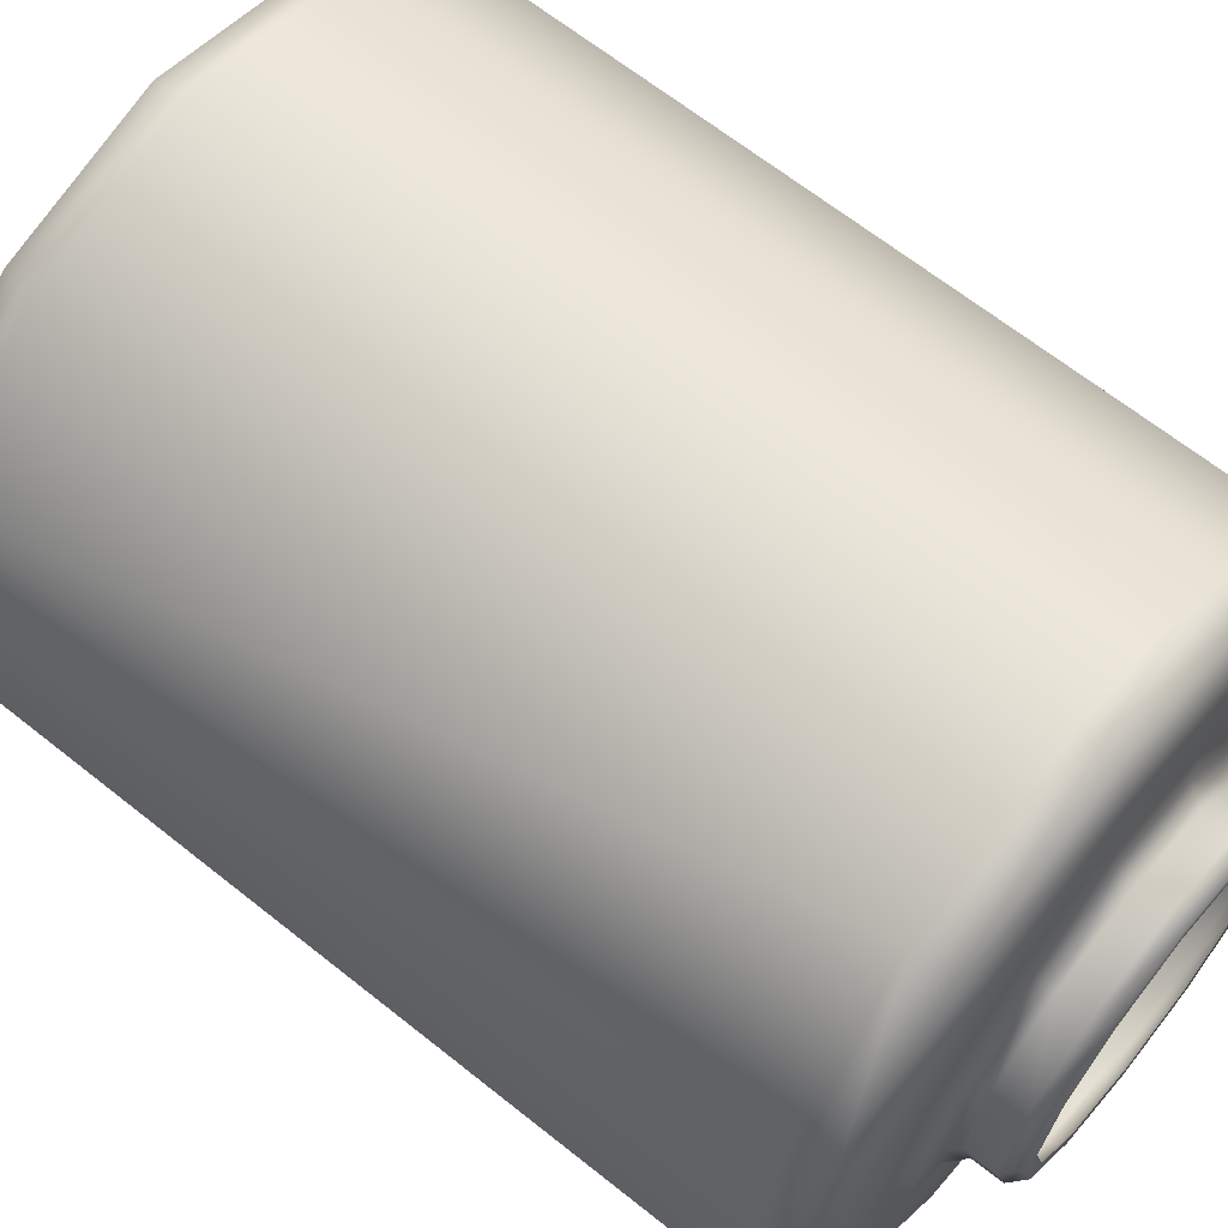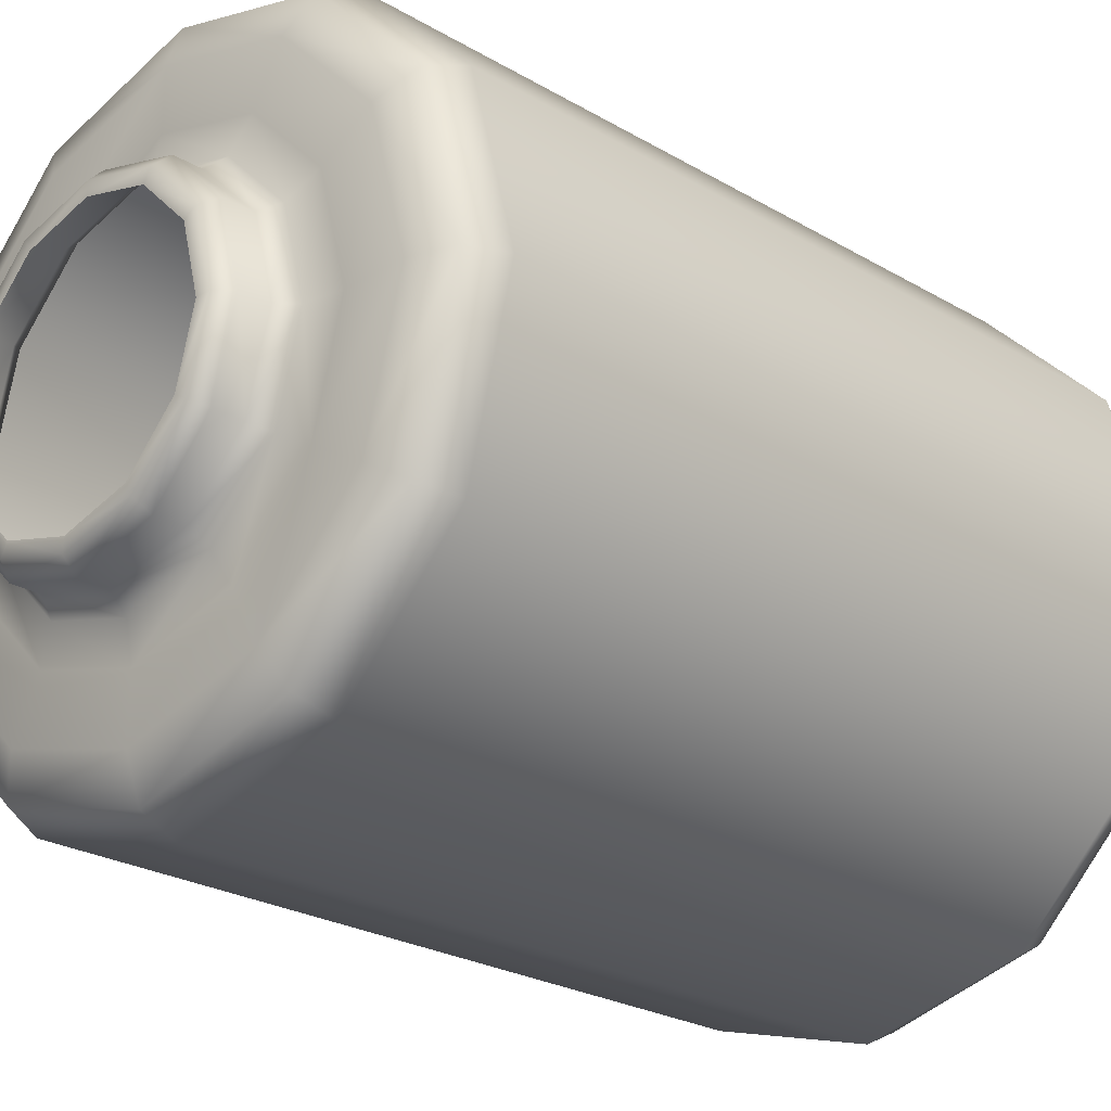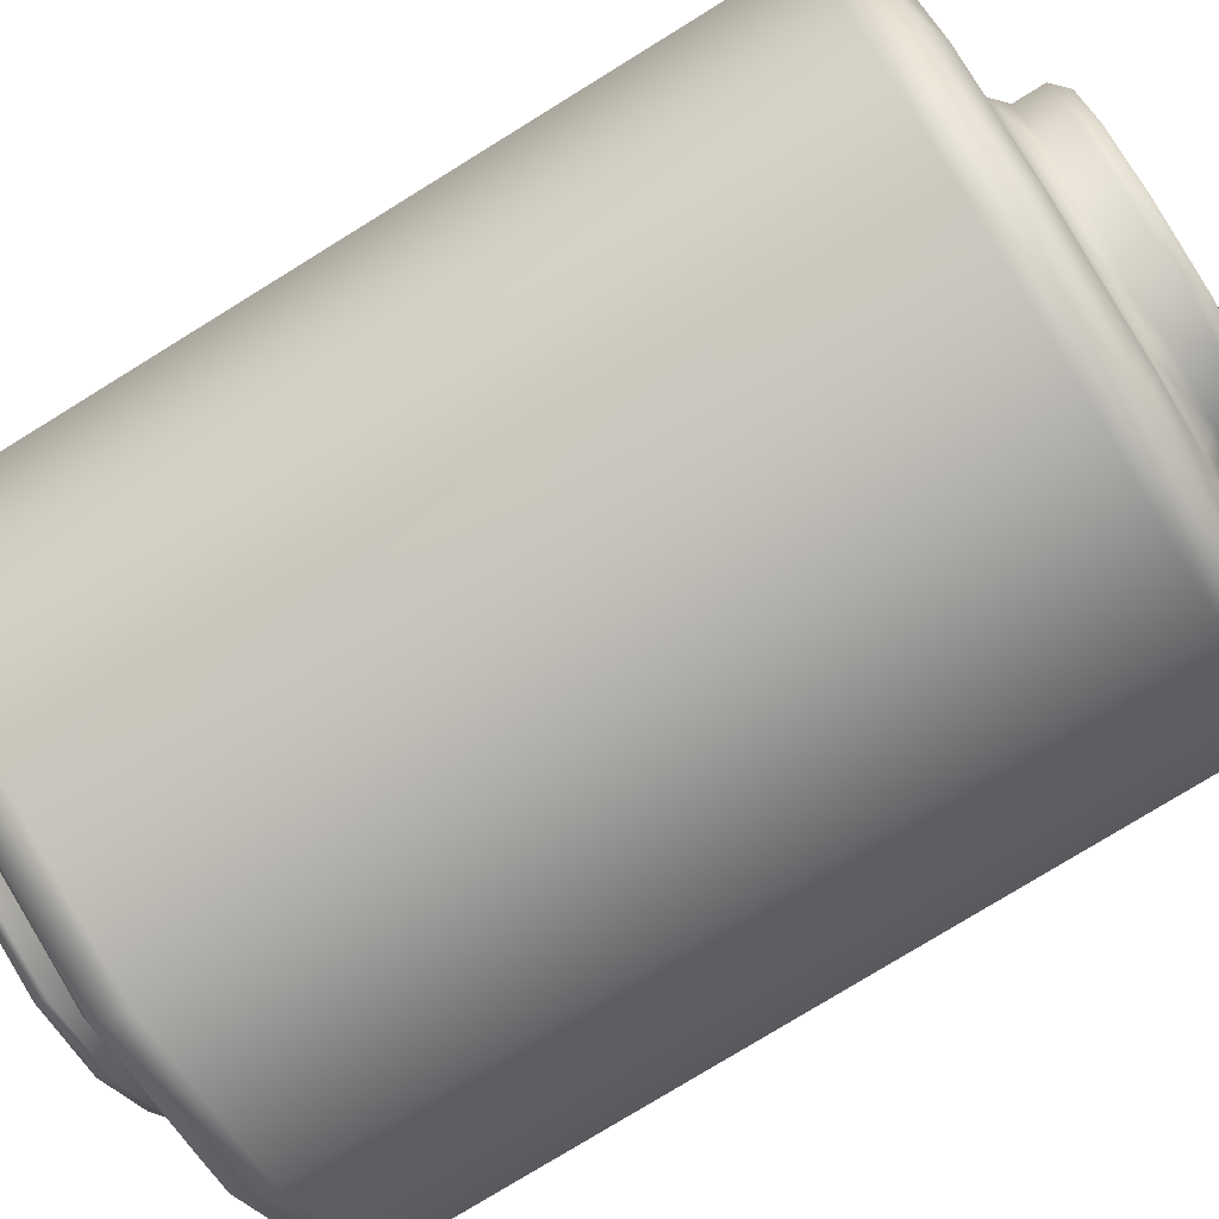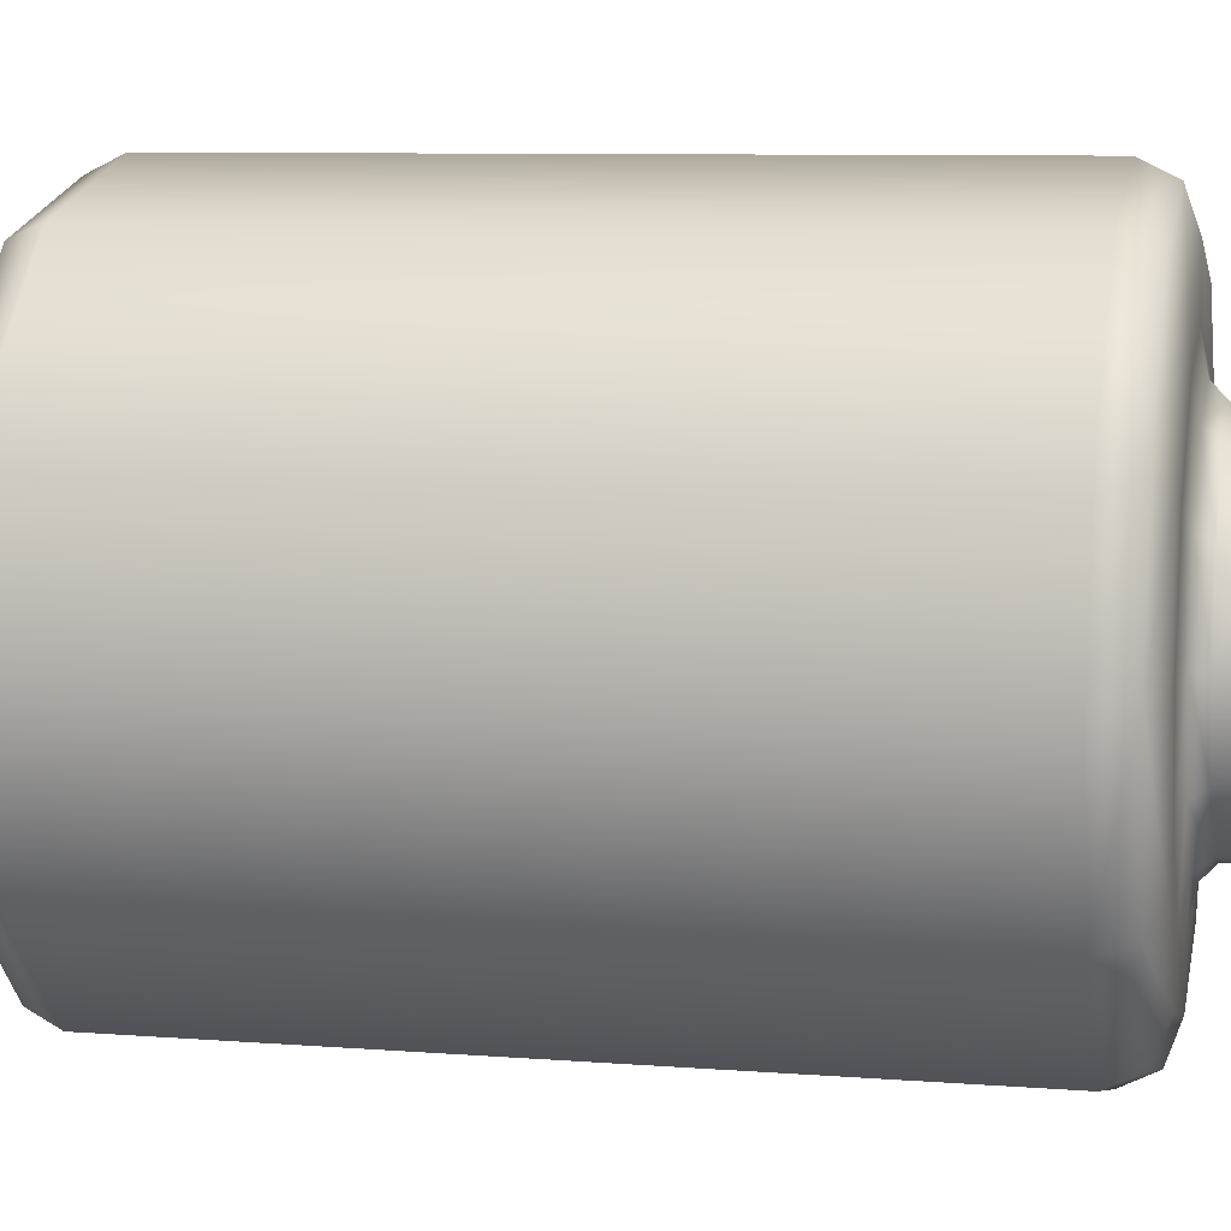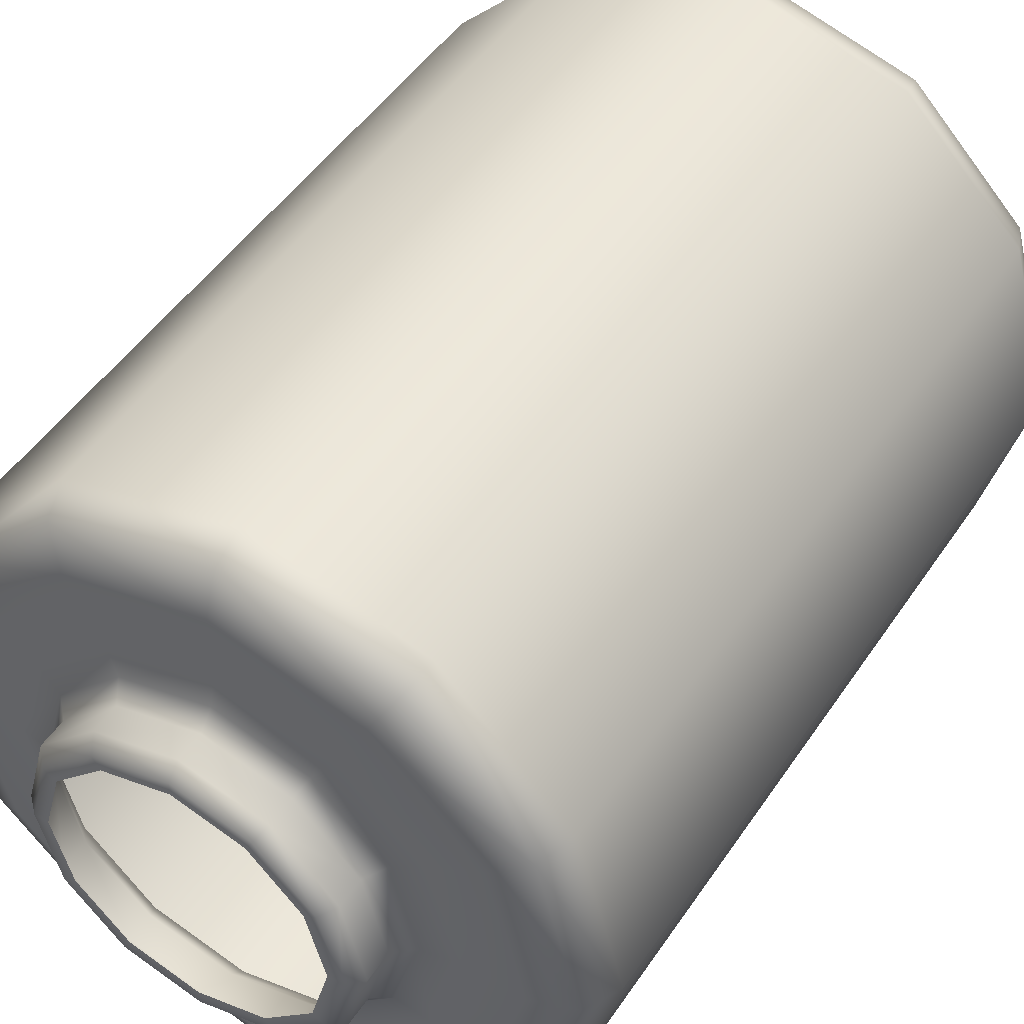
<metadata>
{"format":"obj","ext":"obj","renderer":"f3d","projection":"perspective","resolution":1024,"background":"white","views":[{"elev":65.0,"azim":-51.1,"up":"+Z"},{"elev":-24.0,"azim":45.3,"up":"+Z"},{"elev":-77.2,"azim":121.7,"up":"+Z"},{"elev":8.3,"azim":102.2,"up":"+Z"},{"elev":48.2,"azim":32.3,"up":"+Z"}]}
</metadata>
<code>
o MeshDoorwayDoor_6_0_GeomSubset_1
v 0.345 0.05851 -0.08403
v 0.3401 0.05654 -0.08121
v 0.3381 0.05179 -0.08003
v 0.3399 0.05851 -0.1033
v 0.3342 0.05654 -0.1033
v 0.3319 0.05179 -0.1033
v 0.3592 0.05851 -0.06989
v 0.3563 0.05654 -0.065
v 0.3552 0.05179 -0.06297
v 0.3785 0.05851 -0.06472
v 0.3785 0.05654 -0.05906
v 0.3785 0.05179 -0.05672
v 0.3978 0.05851 -0.06989
v 0.4006 0.05654 -0.065
v 0.4018 0.05179 -0.06297
v 0.4119 0.05851 -0.08403
v 0.4168 0.05654 -0.08121
v 0.4189 0.05179 -0.08003
v 0.4171 0.05851 -0.1033
v 0.4228 0.05654 -0.1033
v 0.4251 0.05179 -0.1033
v 0.4119 0.05851 -0.1227
v 0.4168 0.05654 -0.1255
v 0.4189 0.05179 -0.1267
v 0.3978 0.05851 -0.1368
v 0.4006 0.05654 -0.1417
v 0.4018 0.05179 -0.1437
v 0.3785 0.05851 -0.142
v 0.3785 0.05654 -0.1476
v 0.3785 0.05179 -0.15
v 0.3592 0.05851 -0.1368
v 0.3563 0.05654 -0.1417
v 0.3552 0.05179 -0.1437
v 0.345 0.05851 -0.1227
v 0.3401 0.05654 -0.1255
v 0.3381 0.05179 -0.1267
v 0.3523 0.05851 -0.08823
v 0.3567 0.0594 -0.09076
v 0.3587 0.06153 -0.0919
v 0.3483 0.05851 -0.1033
v 0.3533 0.0594 -0.1033
v 0.3556 0.06153 -0.1033
v 0.3634 0.05851 -0.07717
v 0.3659 0.0594 -0.08155
v 0.367 0.06153 -0.08351
v 0.3785 0.05851 -0.07312
v 0.3785 0.0594 -0.07818
v 0.3785 0.06153 -0.08044
v 0.3936 0.05851 -0.07717
v 0.3911 0.0594 -0.08155
v 0.3899 0.06153 -0.08351
v 0.4047 0.05851 -0.08823
v 0.4003 0.0594 -0.09076
v 0.3983 0.06153 -0.0919
v 0.4087 0.05851 -0.1033
v 0.4037 0.0594 -0.1033
v 0.4014 0.06153 -0.1033
v 0.4047 0.05851 -0.1185
v 0.4003 0.0594 -0.1159
v 0.3983 0.06153 -0.1148
v 0.3936 0.05851 -0.1295
v 0.3911 0.0594 -0.1251
v 0.3899 0.06153 -0.1232
v 0.3785 0.05851 -0.1336
v 0.3785 0.0594 -0.1285
v 0.3785 0.06153 -0.1263
v 0.3634 0.05851 -0.1295
v 0.3659 0.0594 -0.1251
v 0.367 0.06153 -0.1232
v 0.3523 0.05851 -0.1185
v 0.3567 0.0594 -0.1159
v 0.3587 0.06153 -0.1148
v 0.3621 0.06747 -0.09386
v 0.3595 0.06747 -0.1033
v 0.369 0.06747 -0.08691
v 0.3785 0.06747 -0.08437
v 0.388 0.06747 -0.08691
v 0.3949 0.06747 -0.09386
v 0.3975 0.06747 -0.1033
v 0.3949 0.06747 -0.1128
v 0.388 0.06747 -0.1198
v 0.3785 0.06747 -0.1223
v 0.369 0.06747 -0.1198
v 0.3621 0.06747 -0.1128
v 0.3587 0.06557 -0.0919
v 0.3604 0.06747 -0.09288
v 0.3556 0.06557 -0.1033
v 0.3575 0.06747 -0.1033
v 0.367 0.06557 -0.08351
v 0.368 0.06747 -0.08521
v 0.3785 0.06557 -0.08044
v 0.3785 0.06747 -0.08241
v 0.3899 0.06557 -0.08351
v 0.389 0.06747 -0.08521
v 0.3983 0.06557 -0.0919
v 0.3966 0.06747 -0.09288
v 0.4014 0.06557 -0.1033
v 0.3994 0.06747 -0.1033
v 0.3983 0.06557 -0.1148
v 0.3966 0.06747 -0.1138
v 0.3899 0.06557 -0.1232
v 0.389 0.06747 -0.1215
v 0.3785 0.06557 -0.1263
v 0.3785 0.06747 -0.1243
v 0.367 0.06557 -0.1232
v 0.368 0.06747 -0.1215
v 0.3587 0.06557 -0.1148
v 0.3604 0.06747 -0.1138
v 0.345 -0.05788 -0.08403
v 0.3401 -0.05591 -0.08121
v 0.3381 -0.05116 -0.08003
v 0.3399 -0.05788 -0.1033
v 0.3342 -0.05591 -0.1033
v 0.3319 -0.05116 -0.1033
v 0.3592 -0.05788 -0.06989
v 0.3563 -0.05591 -0.065
v 0.3552 -0.05116 -0.06297
v 0.3785 -0.05788 -0.06472
v 0.3785 -0.05591 -0.05906
v 0.3785 -0.05116 -0.05672
v 0.3978 -0.05788 -0.06989
v 0.4006 -0.05591 -0.065
v 0.4018 -0.05116 -0.06297
v 0.4119 -0.05788 -0.08403
v 0.4168 -0.05591 -0.08121
v 0.4189 -0.05116 -0.08003
v 0.4171 -0.05788 -0.1033
v 0.4228 -0.05591 -0.1033
v 0.4251 -0.05116 -0.1033
v 0.4119 -0.05788 -0.1227
v 0.4168 -0.05591 -0.1255
v 0.4189 -0.05116 -0.1267
v 0.3978 -0.05788 -0.1368
v 0.4006 -0.05591 -0.1417
v 0.4018 -0.05116 -0.1437
v 0.3785 -0.05788 -0.142
v 0.3785 -0.05591 -0.1476
v 0.3785 -0.05116 -0.15
v 0.3592 -0.05788 -0.1368
v 0.3563 -0.05591 -0.1417
v 0.3552 -0.05116 -0.1437
v 0.345 -0.05788 -0.1227
v 0.3401 -0.05591 -0.1255
v 0.3381 -0.05116 -0.1267
v 0.3523 -0.05788 -0.08823
v 0.3567 -0.05877 -0.09076
v 0.3587 -0.06091 -0.0919
v 0.3483 -0.05788 -0.1033
v 0.3533 -0.05877 -0.1033
v 0.3556 -0.06091 -0.1033
v 0.3634 -0.05788 -0.07717
v 0.3659 -0.05877 -0.08155
v 0.367 -0.06091 -0.08351
v 0.3785 -0.05788 -0.07312
v 0.3785 -0.05877 -0.07818
v 0.3785 -0.06091 -0.08044
v 0.3936 -0.05788 -0.07717
v 0.3911 -0.05877 -0.08155
v 0.3899 -0.06091 -0.08351
v 0.4047 -0.05788 -0.08823
v 0.4003 -0.05877 -0.09076
v 0.3983 -0.06091 -0.0919
v 0.4087 -0.05788 -0.1033
v 0.4037 -0.05877 -0.1033
v 0.4014 -0.06091 -0.1033
v 0.4047 -0.05788 -0.1185
v 0.4003 -0.05877 -0.1159
v 0.3983 -0.06091 -0.1148
v 0.3936 -0.05788 -0.1295
v 0.3911 -0.05877 -0.1251
v 0.3899 -0.06091 -0.1232
v 0.3785 -0.05788 -0.1336
v 0.3785 -0.05877 -0.1285
v 0.3785 -0.06091 -0.1263
v 0.3634 -0.05788 -0.1295
v 0.3659 -0.05877 -0.1251
v 0.367 -0.06091 -0.1232
v 0.3523 -0.05788 -0.1185
v 0.3567 -0.05877 -0.1159
v 0.3587 -0.06091 -0.1148
v 0.3621 -0.06684 -0.09386
v 0.3595 -0.06684 -0.1033
v 0.369 -0.06684 -0.08691
v 0.3785 -0.06684 -0.08437
v 0.388 -0.06684 -0.08691
v 0.3949 -0.06684 -0.09386
v 0.3975 -0.06684 -0.1033
v 0.3949 -0.06684 -0.1128
v 0.388 -0.06684 -0.1198
v 0.3785 -0.06684 -0.1223
v 0.369 -0.06684 -0.1198
v 0.3621 -0.06684 -0.1128
v 0.3587 -0.06494 -0.0919
v 0.3604 -0.06684 -0.09288
v 0.3556 -0.06494 -0.1033
v 0.3575 -0.06684 -0.1033
v 0.367 -0.06494 -0.08351
v 0.368 -0.06684 -0.08521
v 0.3785 -0.06494 -0.08044
v 0.3785 -0.06684 -0.08241
v 0.3899 -0.06494 -0.08351
v 0.389 -0.06684 -0.08521
v 0.3983 -0.06494 -0.0919
v 0.3966 -0.06684 -0.09288
v 0.4014 -0.06494 -0.1033
v 0.3994 -0.06684 -0.1033
v 0.3983 -0.06494 -0.1148
v 0.3966 -0.06684 -0.1138
v 0.3899 -0.06494 -0.1232
v 0.389 -0.06684 -0.1215
v 0.3785 -0.06494 -0.1263
v 0.3785 -0.06684 -0.1243
v 0.367 -0.06494 -0.1232
v 0.368 -0.06684 -0.1215
v 0.3587 -0.06494 -0.1148
v 0.3604 -0.06684 -0.1138
f 3 117 9
f 9 120 12
f 12 123 15
f 15 126 18
f 18 129 21
f 21 132 24
f 24 135 27
f 27 138 30
f 30 141 33
f 33 144 36
f 36 114 6
f 6 111 3
f 2 7 1
f 2 9 8
f 2 6 3
f 1 5 2
f 8 10 7
f 8 12 11
f 11 13 10
f 11 15 14
f 13 17 16
f 15 17 14
f 16 20 19
f 17 21 20
f 20 22 19
f 20 24 23
f 23 25 22
f 23 27 26
f 25 29 28
f 26 30 29
f 28 32 31
f 30 32 29
f 31 35 34
f 33 35 32
f 5 36 6
f 5 34 35
f 1 40 4
f 1 43 37
f 43 10 46
f 10 49 46
f 49 16 52
f 16 55 52
f 19 58 55
f 58 25 61
f 61 28 64
f 28 67 64
f 67 34 70
f 34 40 70
f 38 40 37
f 38 42 41
f 41 70 40
f 41 72 71
f 39 44 45
f 38 43 44
f 45 47 48
f 44 46 47
f 48 50 51
f 46 50 47
f 50 54 51
f 49 53 50
f 53 57 54
f 52 56 53
f 56 60 57
f 56 58 59
f 59 63 60
f 59 61 62
f 62 66 63
f 62 64 65
f 65 69 66
f 64 68 65
f 68 72 69
f 67 71 68
f 85 88 87
f 85 90 86
f 88 107 87
f 89 92 90
f 91 94 92
f 93 96 94
f 95 98 96
f 98 99 100
f 100 101 102
f 102 103 104
f 104 105 106
f 106 107 108
f 39 87 42
f 45 85 39
f 48 89 45
f 51 91 48
f 54 93 51
f 57 95 54
f 60 97 57
f 63 99 60
f 66 101 63
f 69 103 66
f 72 105 69
f 42 107 72
f 88 73 74
f 90 73 86
f 92 75 90
f 94 76 92
f 96 77 94
f 98 78 96
f 98 80 79
f 100 81 80
f 102 82 81
f 104 83 82
f 106 84 83
f 88 84 108
f 115 110 109
f 110 117 111
f 114 110 111
f 113 109 110
f 118 116 115
f 116 120 117
f 121 119 118
f 119 123 120
f 121 125 122
f 125 123 122
f 124 128 125
f 125 129 126
f 130 128 127
f 128 132 129
f 133 131 130
f 131 135 132
f 133 137 134
f 134 138 135
f 136 140 137
f 140 138 137
f 139 143 140
f 143 141 140
f 144 113 114
f 113 142 112
f 109 148 145
f 151 109 145
f 151 118 115
f 157 118 154
f 157 124 121
f 163 124 160
f 166 127 163
f 166 133 130
f 169 136 133
f 175 136 172
f 175 142 139
f 148 142 178
f 148 146 145
f 146 150 147
f 178 149 148
f 149 180 150
f 147 152 146
f 146 151 145
f 153 155 152
f 152 154 151
f 156 158 155
f 158 154 155
f 162 158 159
f 161 157 158
f 165 161 162
f 164 160 161
f 168 164 165
f 164 166 163
f 171 167 168
f 167 169 166
f 174 170 171
f 170 172 169
f 177 173 174
f 176 172 173
f 180 176 177
f 179 175 176
f 193 196 194
f 198 193 194
f 215 196 195
f 200 197 198
f 202 199 200
f 204 201 202
f 206 203 204
f 206 207 205
f 208 209 207
f 210 211 209
f 212 213 211
f 214 215 213
f 195 147 150
f 193 153 147
f 197 156 153
f 199 159 156
f 201 162 159
f 203 165 162
f 205 168 165
f 207 171 168
f 209 174 171
f 211 177 174
f 213 180 177
f 215 150 180
f 196 181 194
f 181 198 194
f 183 200 198
f 184 202 200
f 185 204 202
f 186 206 204
f 206 188 208
f 208 189 210
f 210 190 212
f 212 191 214
f 214 192 216
f 192 196 216
f 3 111 117
f 9 117 120
f 12 120 123
f 15 123 126
f 18 126 129
f 21 129 132
f 24 132 135
f 27 135 138
f 30 138 141
f 33 141 144
f 36 144 114
f 6 114 111
f 2 8 7
f 2 3 9
f 2 5 6
f 1 4 5
f 8 11 10
f 8 9 12
f 11 14 13
f 11 12 15
f 13 14 17
f 15 18 17
f 16 17 20
f 17 18 21
f 20 23 22
f 20 21 24
f 23 26 25
f 23 24 27
f 25 26 29
f 26 27 30
f 28 29 32
f 30 33 32
f 31 32 35
f 33 36 35
f 5 35 36
f 5 4 34
f 1 37 40
f 1 7 43
f 43 7 10
f 10 13 49
f 49 13 16
f 16 19 55
f 19 22 58
f 58 22 25
f 61 25 28
f 28 31 67
f 67 31 34
f 34 4 40
f 38 41 40
f 38 39 42
f 41 71 70
f 41 42 72
f 39 38 44
f 38 37 43
f 45 44 47
f 44 43 46
f 48 47 50
f 46 49 50
f 50 53 54
f 49 52 53
f 53 56 57
f 52 55 56
f 56 59 60
f 56 55 58
f 59 62 63
f 59 58 61
f 62 65 66
f 62 61 64
f 65 68 69
f 64 67 68
f 68 71 72
f 67 70 71
f 85 86 88
f 85 89 90
f 88 108 107
f 89 91 92
f 91 93 94
f 93 95 96
f 95 97 98
f 98 97 99
f 100 99 101
f 102 101 103
f 104 103 105
f 106 105 107
f 39 85 87
f 45 89 85
f 48 91 89
f 51 93 91
f 54 95 93
f 57 97 95
f 60 99 97
f 63 101 99
f 66 103 101
f 69 105 103
f 72 107 105
f 42 87 107
f 88 86 73
f 90 75 73
f 92 76 75
f 94 77 76
f 96 78 77
f 98 79 78
f 98 100 80
f 100 102 81
f 102 104 82
f 104 106 83
f 106 108 84
f 88 74 84
f 115 116 110
f 110 116 117
f 114 113 110
f 113 112 109
f 118 119 116
f 116 119 120
f 121 122 119
f 119 122 123
f 121 124 125
f 125 126 123
f 124 127 128
f 125 128 129
f 130 131 128
f 128 131 132
f 133 134 131
f 131 134 135
f 133 136 137
f 134 137 138
f 136 139 140
f 140 141 138
f 139 142 143
f 143 144 141
f 144 143 113
f 113 143 142
f 109 112 148
f 151 115 109
f 151 154 118
f 157 121 118
f 157 160 124
f 163 127 124
f 166 130 127
f 166 169 133
f 169 172 136
f 175 139 136
f 175 178 142
f 148 112 142
f 148 149 146
f 146 149 150
f 178 179 149
f 149 179 180
f 147 153 152
f 146 152 151
f 153 156 155
f 152 155 154
f 156 159 158
f 158 157 154
f 162 161 158
f 161 160 157
f 165 164 161
f 164 163 160
f 168 167 164
f 164 167 166
f 171 170 167
f 167 170 169
f 174 173 170
f 170 173 172
f 177 176 173
f 176 175 172
f 180 179 176
f 179 178 175
f 193 195 196
f 198 197 193
f 215 216 196
f 200 199 197
f 202 201 199
f 204 203 201
f 206 205 203
f 206 208 207
f 208 210 209
f 210 212 211
f 212 214 213
f 214 216 215
f 195 193 147
f 193 197 153
f 197 199 156
f 199 201 159
f 201 203 162
f 203 205 165
f 205 207 168
f 207 209 171
f 209 211 174
f 211 213 177
f 213 215 180
f 215 195 150
f 196 182 181
f 181 183 198
f 183 184 200
f 184 185 202
f 185 186 204
f 186 187 206
f 206 187 188
f 208 188 189
f 210 189 190
f 212 190 191
f 214 191 192
f 192 182 196

</code>
